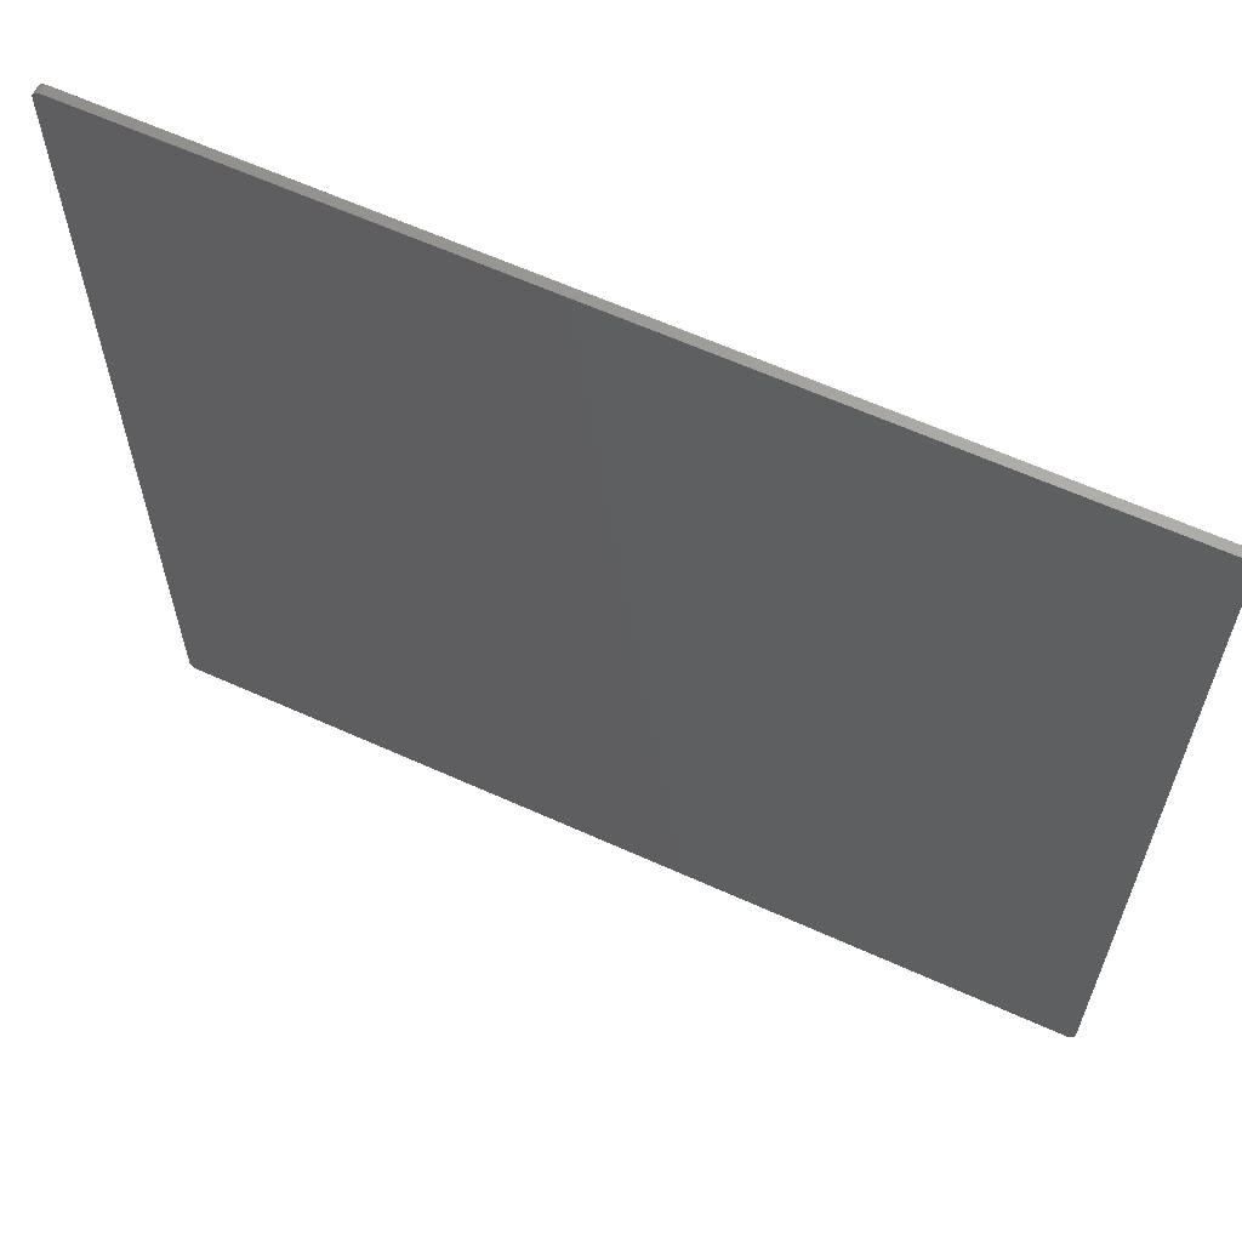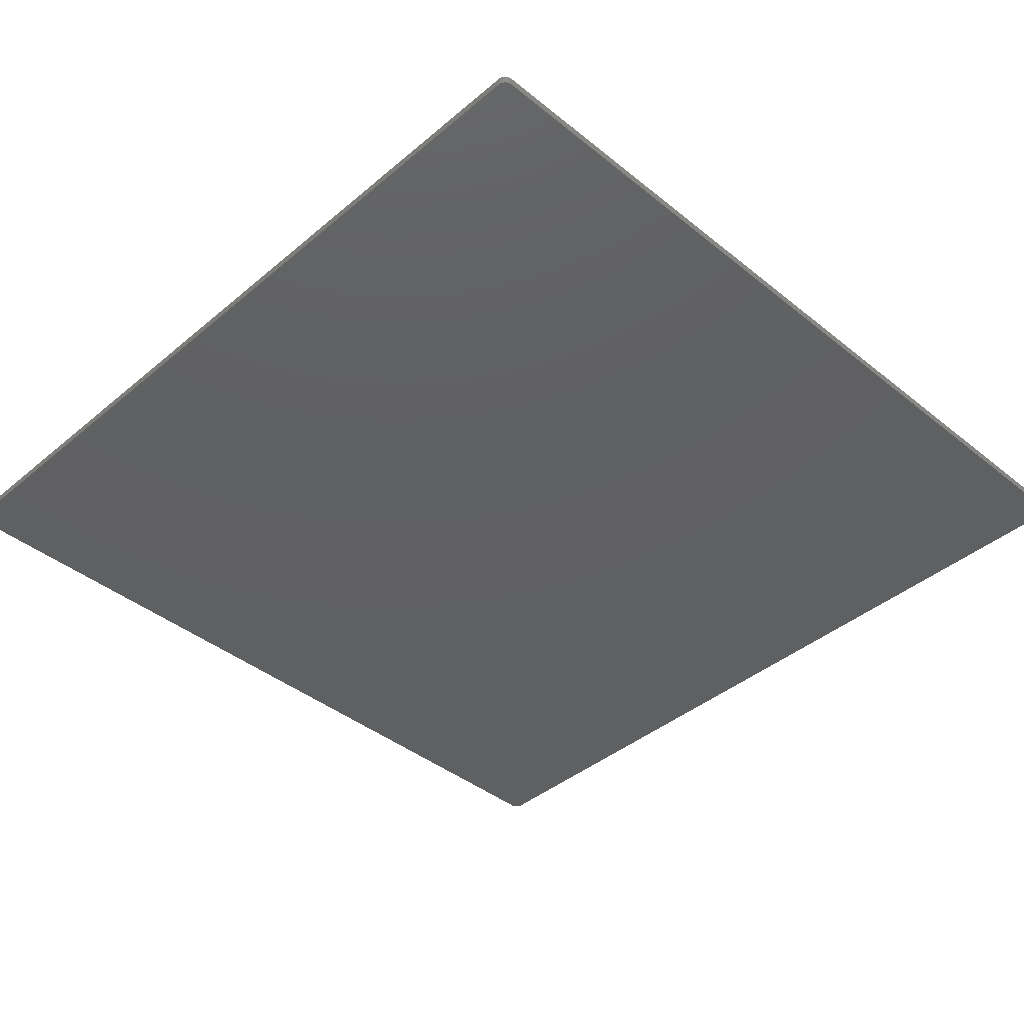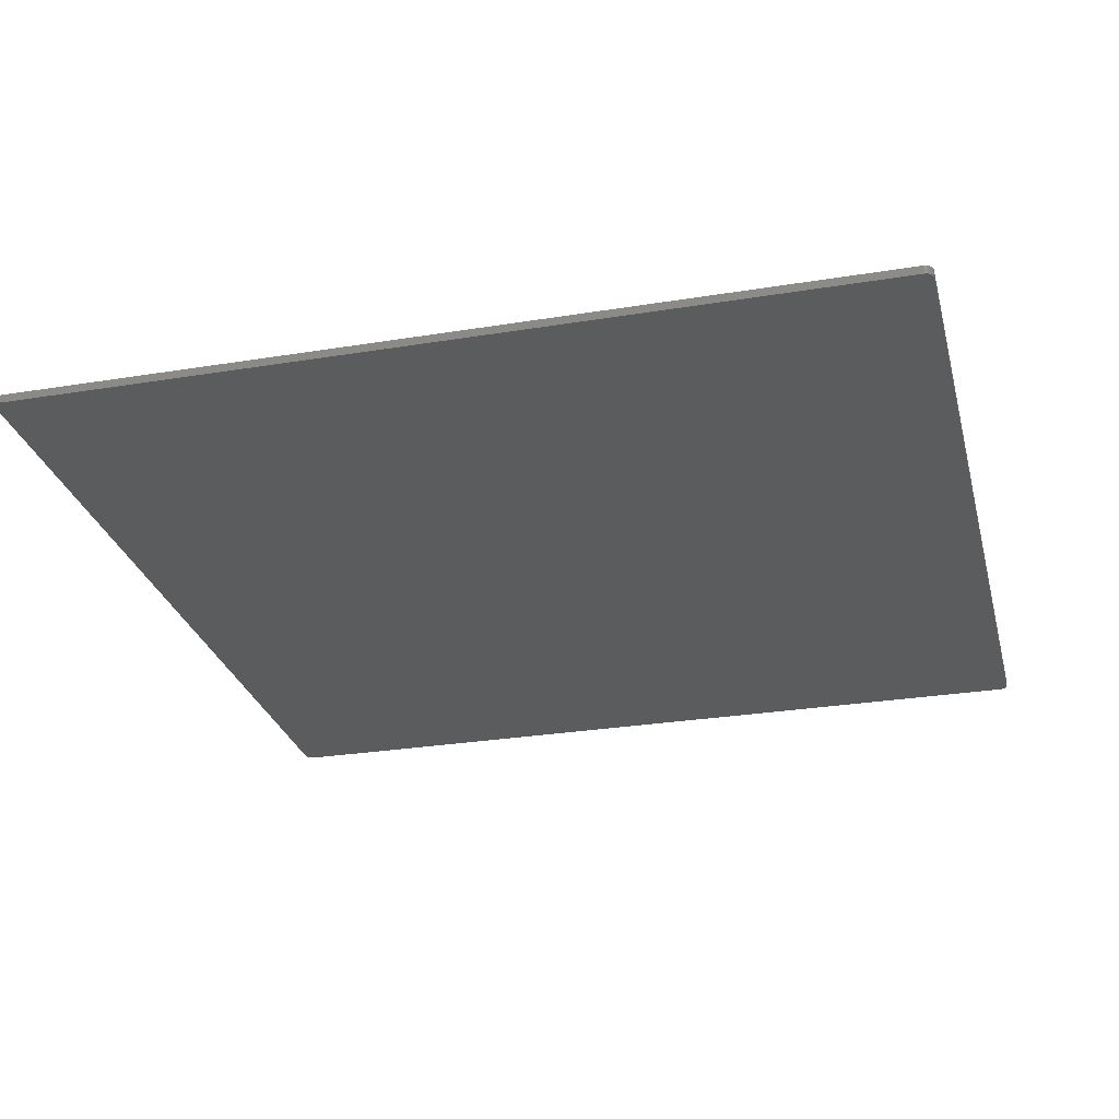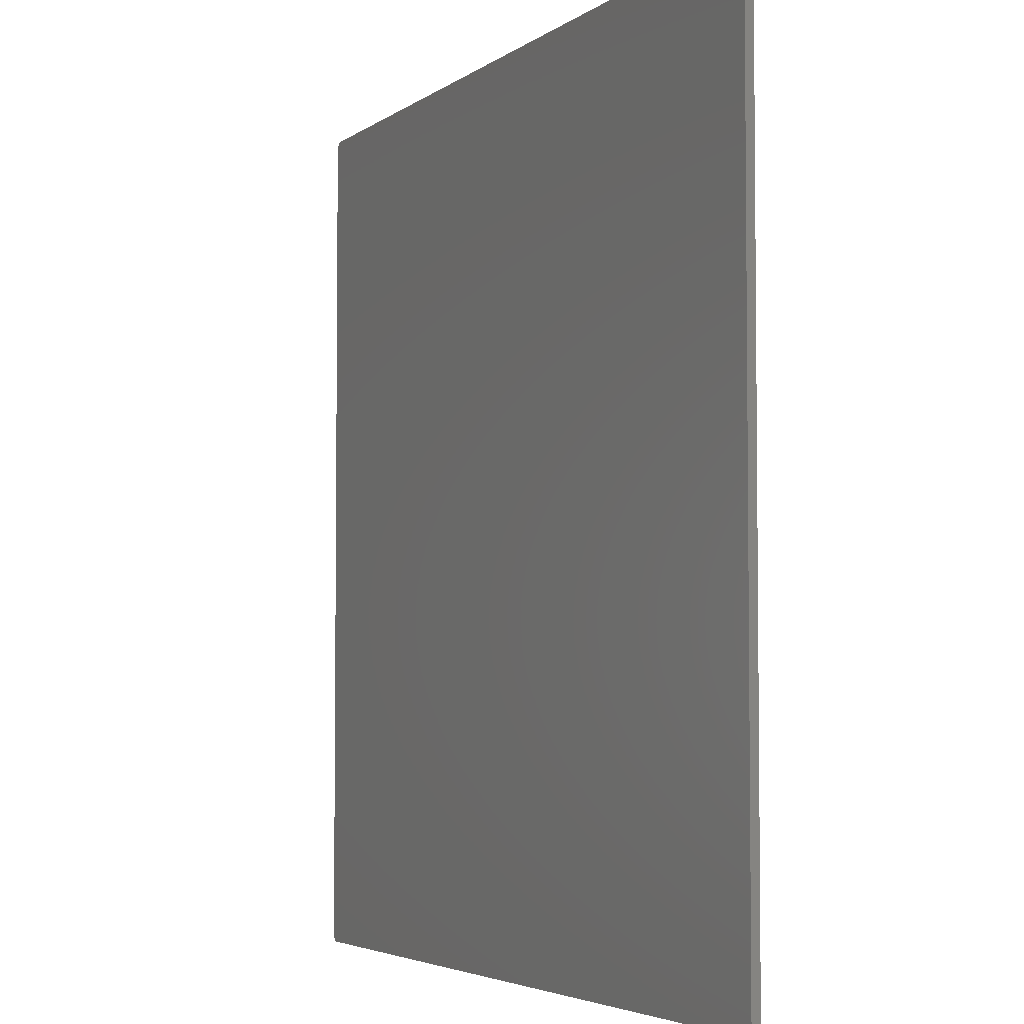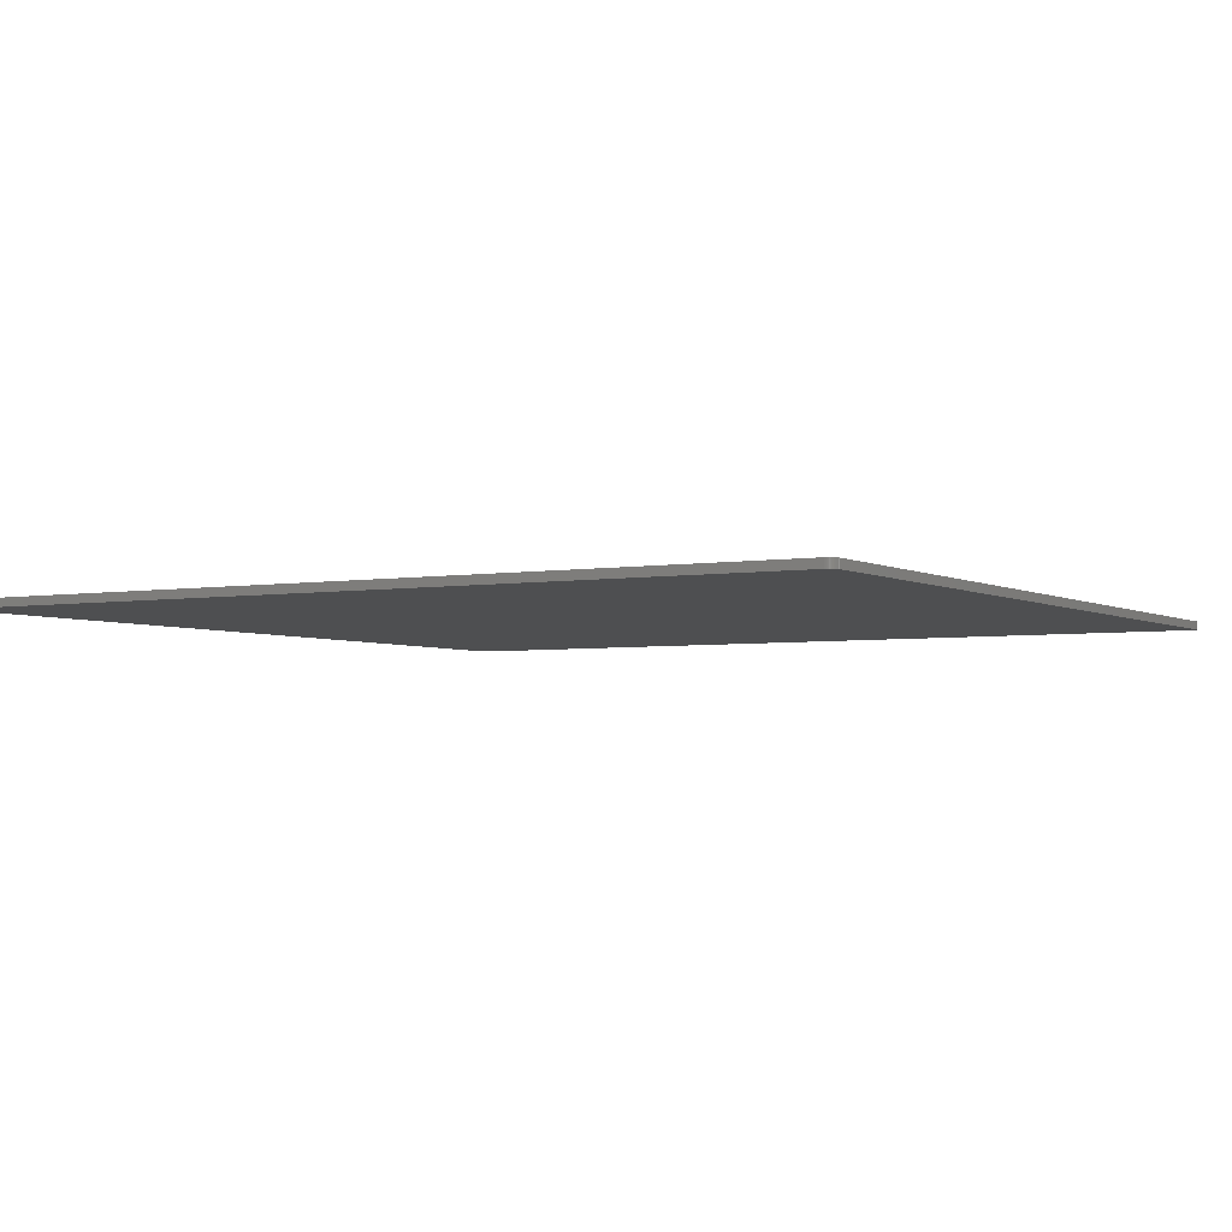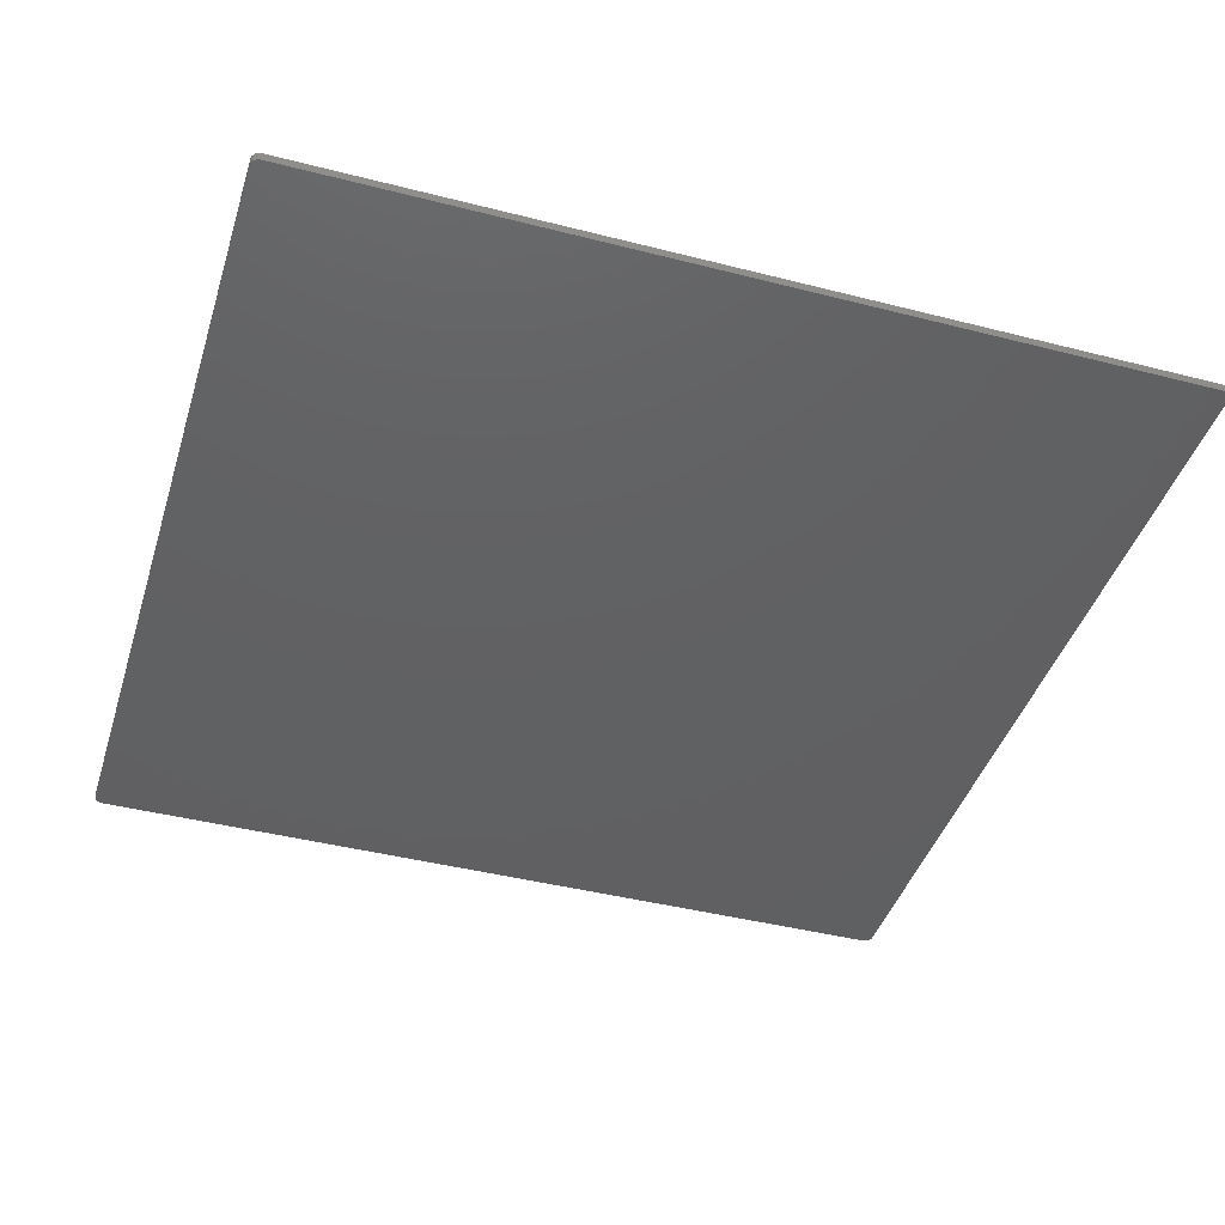
<metadata>
{"format":"stl","ext":"stl","renderer":"f3d","projection":"perspective","resolution":1024,"background":"white","views":[{"elev":62.7,"azim":24.6,"up":"+Y"},{"elev":-41.0,"azim":-134.4,"up":"+Z"},{"elev":-27.9,"azim":-166.0,"up":"+Z"},{"elev":-4.1,"azim":64.4,"up":"+Y"},{"elev":-3.7,"azim":30.2,"up":"+Z"},{"elev":-42.5,"azim":-17.0,"up":"+Z"}]}
</metadata>
<code>
# stl→obj: 192 verts, 396 faces
v 152.1 -155 -3
v 152 -155 -3
v 152.3 -155 -3
v 152.5 -155 -3
v 155 -152 -3
v 152 155 -3
v 152.7 -154.9 -3
v 152.9 -154.9 -3
v 153.1 -154.8 -3
v 153.3 -154.7 -3
v 153.5 -154.6 -3
v 153.7 -154.5 -3
v 153.8 -154.4 -3
v 154 -154.2 -3
v 154.2 -154.1 -3
v 154.3 -153.9 -3
v 154.4 -153.8 -3
v 154.5 -153.6 -3
v 154.6 -153.4 -3
v 154.7 -153.2 -3
v 154.8 -153 -3
v 154.9 -152.8 -3
v 154.9 -152.6 -3
v 155 -152.4 -3
v 155 -152.2 -3
v 155 152 -3
v 155 152.4 -3
v 155 152.2 -3
v 154.9 152.8 -3
v 154.9 152.6 -3
v 154.7 153.2 -3
v 154.6 153.4 -3
v 154.8 153 -3
v 154 154.2 -3
v 154.2 154.1 -3
v 154.4 153.8 -3
v 154.3 153.9 -3
v 154.5 153.6 -3
v 152.9 154.9 -3
v 153.1 154.8 -3
v 153.8 154.4 -3
v 153.7 154.5 -3
v 153.5 154.6 -3
v 153.3 154.7 -3
v 152.7 154.9 -3
v 152.5 155 -3
v 152.3 155 -3
v 152.1 155 -3
v -152 155 -3
v -155 -152 -3
v -155 152 -3
v -152 -155 -3
v -152.3 155 -3
v -152.1 155 -3
v -152.5 155 -3
v -152.7 154.9 -3
v -152.9 154.9 -3
v -153.1 154.8 -3
v -153.3 154.7 -3
v -153.5 154.6 -3
v -153.7 154.5 -3
v -153.8 154.4 -3
v -154 154.2 -3
v -154.2 154.1 -3
v -154.3 153.9 -3
v -154.4 153.8 -3
v -154.5 153.6 -3
v -154.6 153.4 -3
v -154.7 153.2 -3
v -154.8 153 -3
v -154.9 152.8 -3
v -154.9 152.6 -3
v -155 152.4 -3
v -155 152.2 -3
v -155 -152.4 -3
v -155 -152.2 -3
v -154.9 -152.8 -3
v -154.9 -152.6 -3
v -154.7 -153.2 -3
v -154.6 -153.4 -3
v -154.8 -153 -3
v -154 -154.2 -3
v -154.2 -154.1 -3
v -154.4 -153.8 -3
v -154.3 -153.9 -3
v -154.5 -153.6 -3
v -152.9 -154.9 -3
v -153.1 -154.8 -3
v -153.8 -154.4 -3
v -153.7 -154.5 -3
v -153.5 -154.6 -3
v -153.3 -154.7 -3
v -152.7 -154.9 -3
v -152.5 -155 -3
v -152.3 -155 -3
v -152.1 -155 -3
v 152.3 -155 0
v 152 -155 0
v 152.1 -155 0
v 152.5 -155 0
v 152 155 0
v 155 -152 0
v 152.7 -154.9 0
v 152.9 -154.9 0
v 153.1 -154.8 0
v 153.3 -154.7 0
v 153.5 -154.6 0
v 153.7 -154.5 0
v 153.8 -154.4 0
v 154 -154.2 0
v 154.2 -154.1 0
v 154.3 -153.9 0
v 154.4 -153.8 0
v 154.5 -153.6 0
v 154.6 -153.4 0
v 154.7 -153.2 0
v 154.8 -153 0
v 154.9 -152.8 0
v 154.9 -152.6 0
v 155 -152.4 0
v 155 -152.2 0
v 155 152 0
v 155 152.2 0
v 155 152.4 0
v 154.9 152.6 0
v 154.9 152.8 0
v 154.6 153.4 0
v 154.7 153.2 0
v 154.8 153 0
v 154.2 154.1 0
v 154 154.2 0
v 154.3 153.9 0
v 154.4 153.8 0
v 154.5 153.6 0
v 153.1 154.8 0
v 152.9 154.9 0
v 153.7 154.5 0
v 153.8 154.4 0
v 153.5 154.6 0
v 153.3 154.7 0
v 152.5 155 0
v 152.7 154.9 0
v 152.3 155 0
v 152.1 155 0
v -152 155 0
v -152 -155 0
v -155 152 0
v -155 -152 0
v -152.1 155 0
v -152.3 155 0
v -152.5 155 0
v -152.7 154.9 0
v -152.9 154.9 0
v -153.1 154.8 0
v -153.3 154.7 0
v -153.5 154.6 0
v -153.7 154.5 0
v -153.8 154.4 0
v -154 154.2 0
v -154.2 154.1 0
v -154.3 153.9 0
v -154.4 153.8 0
v -154.5 153.6 0
v -154.6 153.4 0
v -154.7 153.2 0
v -154.8 153 0
v -154.9 152.8 0
v -154.9 152.6 0
v -155 152.4 0
v -155 152.2 0
v -155 -152.2 0
v -155 -152.4 0
v -154.9 -152.6 0
v -154.9 -152.8 0
v -154.6 -153.4 0
v -154.7 -153.2 0
v -154.8 -153 0
v -154.2 -154.1 0
v -154 -154.2 0
v -154.3 -153.9 0
v -154.4 -153.8 0
v -154.5 -153.6 0
v -153.1 -154.8 0
v -152.9 -154.9 0
v -153.7 -154.5 0
v -153.8 -154.4 0
v -153.5 -154.6 0
v -153.3 -154.7 0
v -152.5 -155 0
v -152.7 -154.9 0
v -152.3 -155 0
v -152.1 -155 0
f 1 2 3
f 3 2 4
f 5 2 6
f 4 2 7
f 7 2 8
f 8 2 9
f 9 2 10
f 10 2 11
f 11 2 12
f 12 2 13
f 13 2 14
f 14 2 15
f 15 2 16
f 16 2 17
f 17 2 18
f 18 2 19
f 19 2 20
f 20 2 21
f 21 2 22
f 22 2 23
f 23 2 24
f 24 2 25
f 25 2 5
f 5 6 26
f 6 27 28
f 29 30 6
f 31 6 32
f 31 33 6
f 6 34 35
f 36 6 37
f 36 38 6
f 37 6 35
f 6 39 40
f 41 6 42
f 41 34 6
f 42 6 43
f 43 6 44
f 44 6 40
f 32 6 38
f 45 6 46
f 45 39 6
f 33 29 6
f 47 46 6
f 6 30 27
f 6 48 47
f 26 6 28
f 49 6 49
f 49 6 6
f 2 49 6
f 50 51 52
f 49 53 54
f 49 55 53
f 49 56 55
f 49 57 56
f 49 58 57
f 49 59 58
f 49 60 59
f 49 61 60
f 49 62 61
f 49 63 62
f 49 64 63
f 49 65 64
f 49 66 65
f 49 67 66
f 49 68 67
f 49 69 68
f 49 70 69
f 49 71 70
f 49 72 71
f 49 73 72
f 49 74 73
f 49 51 74
f 52 51 49
f 2 52 49
f 52 75 76
f 77 78 52
f 79 52 80
f 79 81 52
f 52 82 83
f 84 52 85
f 84 86 52
f 85 52 83
f 52 87 88
f 89 52 90
f 89 82 52
f 90 52 91
f 91 52 92
f 92 52 88
f 80 52 86
f 93 52 94
f 93 87 52
f 81 77 52
f 95 94 52
f 52 78 75
f 52 96 95
f 2 2 52
f 52 2 52
f 50 52 76
f 97 98 99
f 100 98 97
f 101 98 102
f 103 98 100
f 104 98 103
f 105 98 104
f 106 98 105
f 107 98 106
f 108 98 107
f 109 98 108
f 110 98 109
f 111 98 110
f 112 98 111
f 113 98 112
f 114 98 113
f 115 98 114
f 116 98 115
f 117 98 116
f 118 98 117
f 119 98 118
f 120 98 119
f 121 98 120
f 102 98 121
f 122 101 102
f 123 124 101
f 101 125 126
f 127 101 128
f 101 129 128
f 130 131 101
f 132 101 133
f 101 134 133
f 130 101 132
f 135 136 101
f 137 101 138
f 101 131 138
f 139 101 137
f 140 101 139
f 135 101 140
f 134 101 127
f 141 101 142
f 101 136 142
f 101 126 129
f 101 141 143
f 124 125 101
f 143 144 101
f 123 101 122
f 145 101 145
f 101 101 145
f 101 145 98
f 146 147 148
f 149 150 145
f 150 151 145
f 151 152 145
f 152 153 145
f 153 154 145
f 154 155 145
f 155 156 145
f 156 157 145
f 157 158 145
f 158 159 145
f 159 160 145
f 160 161 145
f 161 162 145
f 162 163 145
f 163 164 145
f 164 165 145
f 165 166 145
f 166 167 145
f 167 168 145
f 168 169 145
f 169 170 145
f 170 147 145
f 145 147 146
f 145 146 98
f 171 172 146
f 146 173 174
f 175 146 176
f 146 177 176
f 178 179 146
f 180 146 181
f 146 182 181
f 178 146 180
f 183 184 146
f 185 146 186
f 146 179 186
f 187 146 185
f 188 146 187
f 183 146 188
f 182 146 175
f 189 146 190
f 146 184 190
f 146 174 177
f 146 189 191
f 172 173 146
f 191 192 146
f 146 98 98
f 146 98 146
f 171 146 148
f 1 98 2
f 1 99 98
f 3 99 1
f 3 97 99
f 4 97 3
f 4 100 97
f 7 100 4
f 7 103 100
f 8 103 7
f 8 104 103
f 9 104 8
f 9 105 104
f 10 105 9
f 10 106 105
f 11 106 10
f 11 107 106
f 12 107 11
f 12 108 107
f 13 108 12
f 13 109 108
f 14 109 13
f 14 110 109
f 15 110 14
f 15 111 110
f 16 111 15
f 16 112 111
f 17 112 16
f 17 113 112
f 18 113 17
f 18 114 113
f 19 114 18
f 19 115 114
f 20 115 19
f 20 116 115
f 21 116 20
f 21 117 116
f 22 117 21
f 22 118 117
f 23 118 22
f 23 119 118
f 24 119 23
f 24 120 119
f 25 120 24
f 25 121 120
f 5 121 25
f 5 102 121
f 26 102 5
f 26 122 102
f 28 122 26
f 28 123 122
f 27 123 28
f 27 124 123
f 30 124 27
f 30 125 124
f 29 125 30
f 29 126 125
f 33 126 29
f 33 129 126
f 31 129 33
f 31 128 129
f 32 128 31
f 32 127 128
f 38 127 32
f 38 134 127
f 36 134 38
f 36 133 134
f 37 133 36
f 37 132 133
f 35 132 37
f 35 130 132
f 34 130 35
f 34 131 130
f 41 131 34
f 41 138 131
f 42 138 41
f 42 137 138
f 43 137 42
f 43 139 137
f 44 139 43
f 44 140 139
f 40 140 44
f 40 135 140
f 39 135 40
f 39 136 135
f 45 136 39
f 45 142 136
f 46 142 45
f 46 141 142
f 47 141 46
f 47 143 141
f 48 143 47
f 48 144 143
f 6 144 48
f 6 101 144
f 6 101 6
f 6 101 101
f 49 101 6
f 49 145 101
f 49 145 49
f 49 145 145
f 54 145 49
f 54 149 145
f 53 149 54
f 53 150 149
f 55 150 53
f 55 151 150
f 56 151 55
f 56 152 151
f 57 152 56
f 57 153 152
f 58 153 57
f 58 154 153
f 59 154 58
f 59 155 154
f 60 155 59
f 60 156 155
f 61 156 60
f 61 157 156
f 62 157 61
f 62 158 157
f 63 158 62
f 63 159 158
f 64 159 63
f 64 160 159
f 65 160 64
f 65 161 160
f 66 161 65
f 66 162 161
f 67 162 66
f 67 163 162
f 68 163 67
f 68 164 163
f 69 164 68
f 69 165 164
f 70 165 69
f 70 166 165
f 71 166 70
f 71 167 166
f 72 167 71
f 72 168 167
f 73 168 72
f 73 169 168
f 74 169 73
f 74 170 169
f 51 170 74
f 51 147 170
f 50 147 51
f 50 148 147
f 76 148 50
f 76 171 148
f 75 171 76
f 75 172 171
f 78 172 75
f 78 173 172
f 77 173 78
f 77 174 173
f 81 174 77
f 81 177 174
f 79 177 81
f 79 176 177
f 80 176 79
f 80 175 176
f 86 175 80
f 86 182 175
f 84 182 86
f 84 181 182
f 85 181 84
f 85 180 181
f 83 180 85
f 83 178 180
f 82 178 83
f 82 179 178
f 89 179 82
f 89 186 179
f 90 186 89
f 90 185 186
f 91 185 90
f 91 187 185
f 92 187 91
f 92 188 187
f 88 188 92
f 88 183 188
f 87 183 88
f 87 184 183
f 93 184 87
f 93 190 184
f 94 190 93
f 94 189 190
f 95 189 94
f 95 191 189
f 96 191 95
f 96 192 191
f 52 192 96
f 52 146 192
f 52 146 52
f 52 146 146
f 2 146 52
f 2 98 146
f 2 98 2
f 2 98 98

</code>
